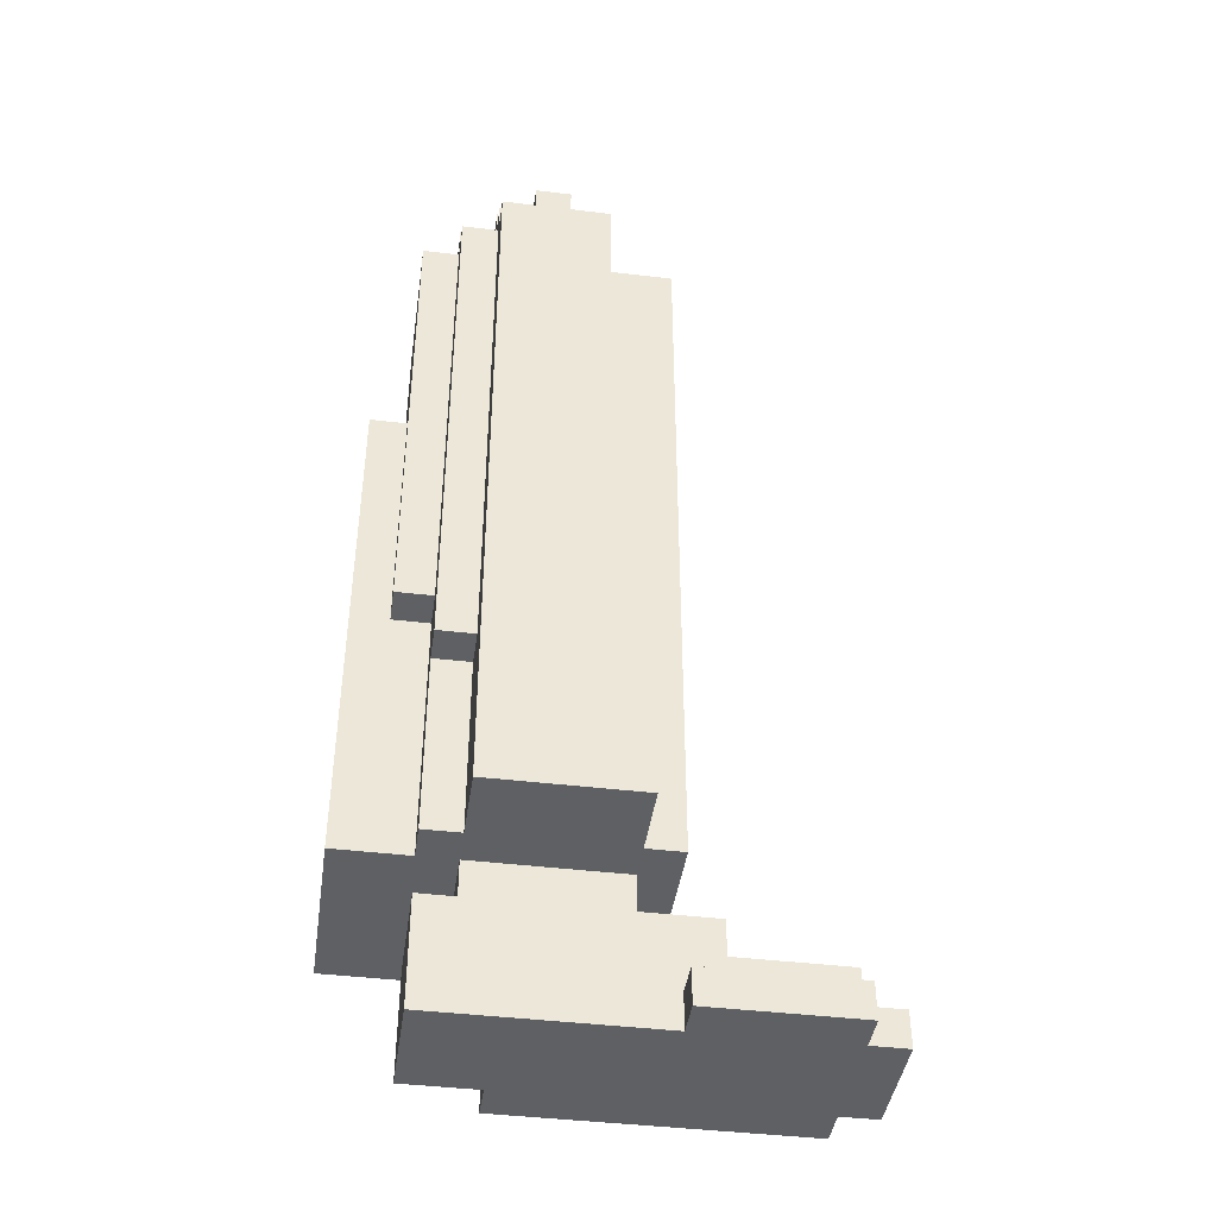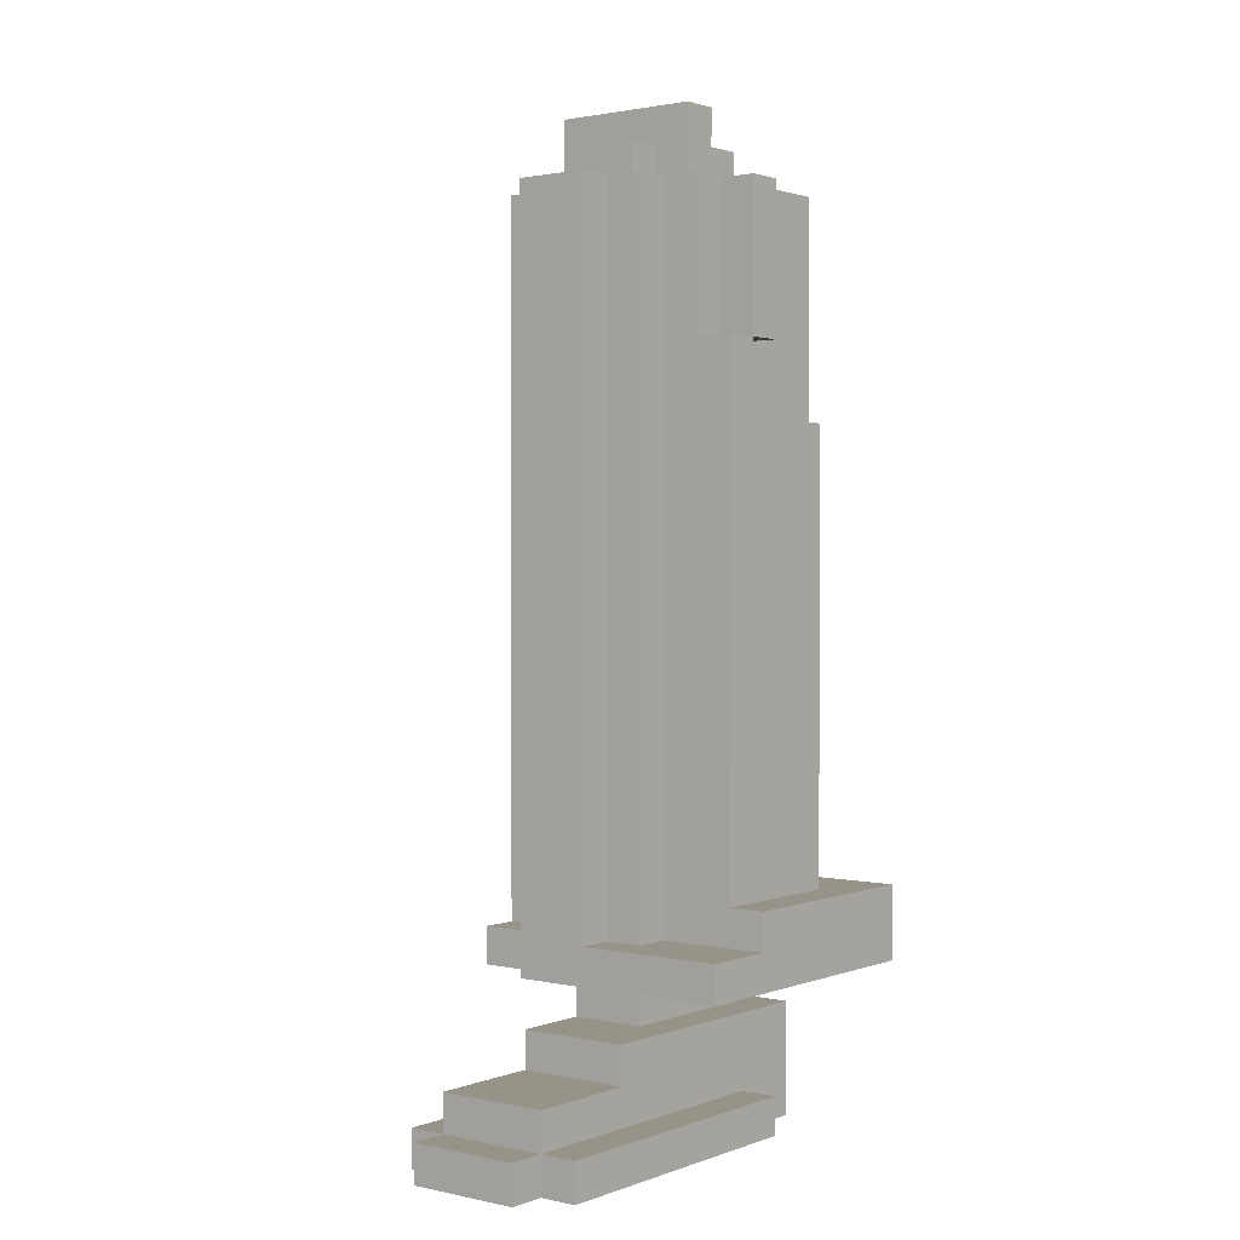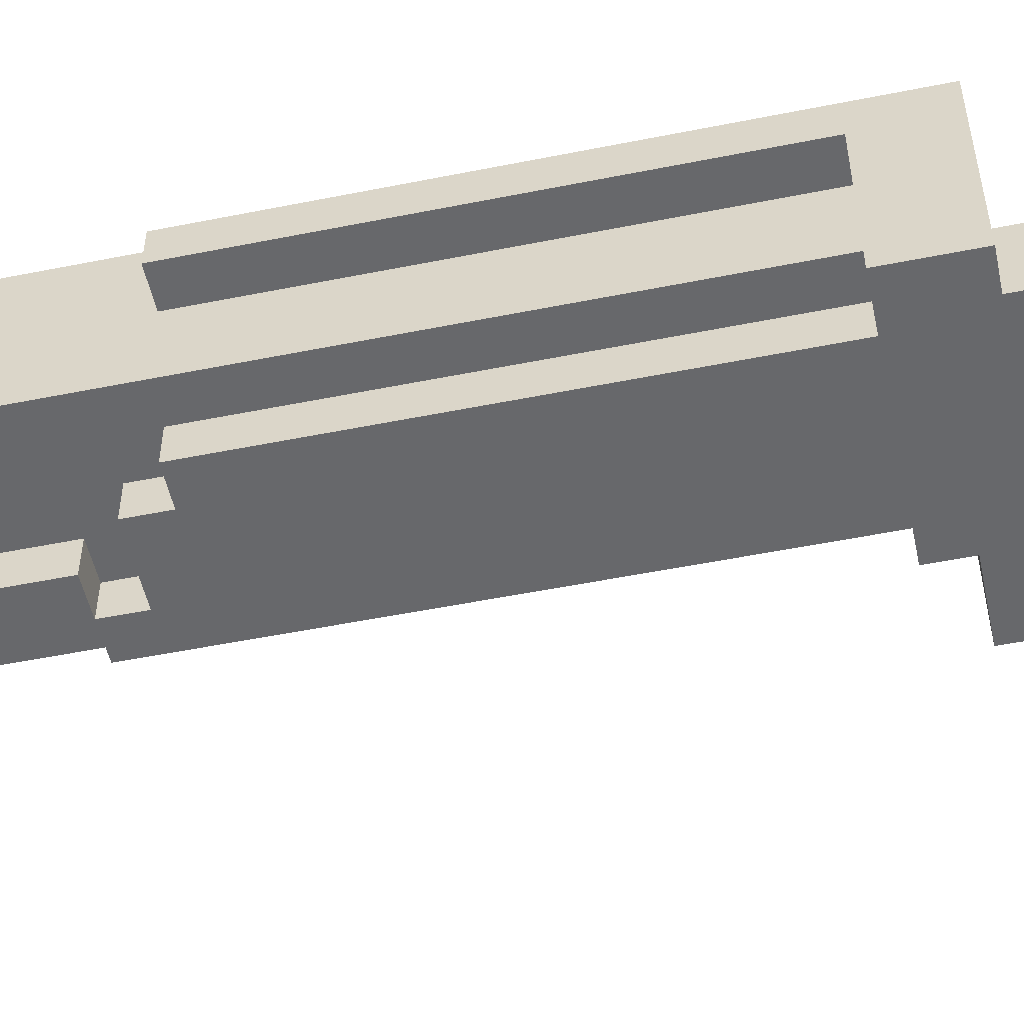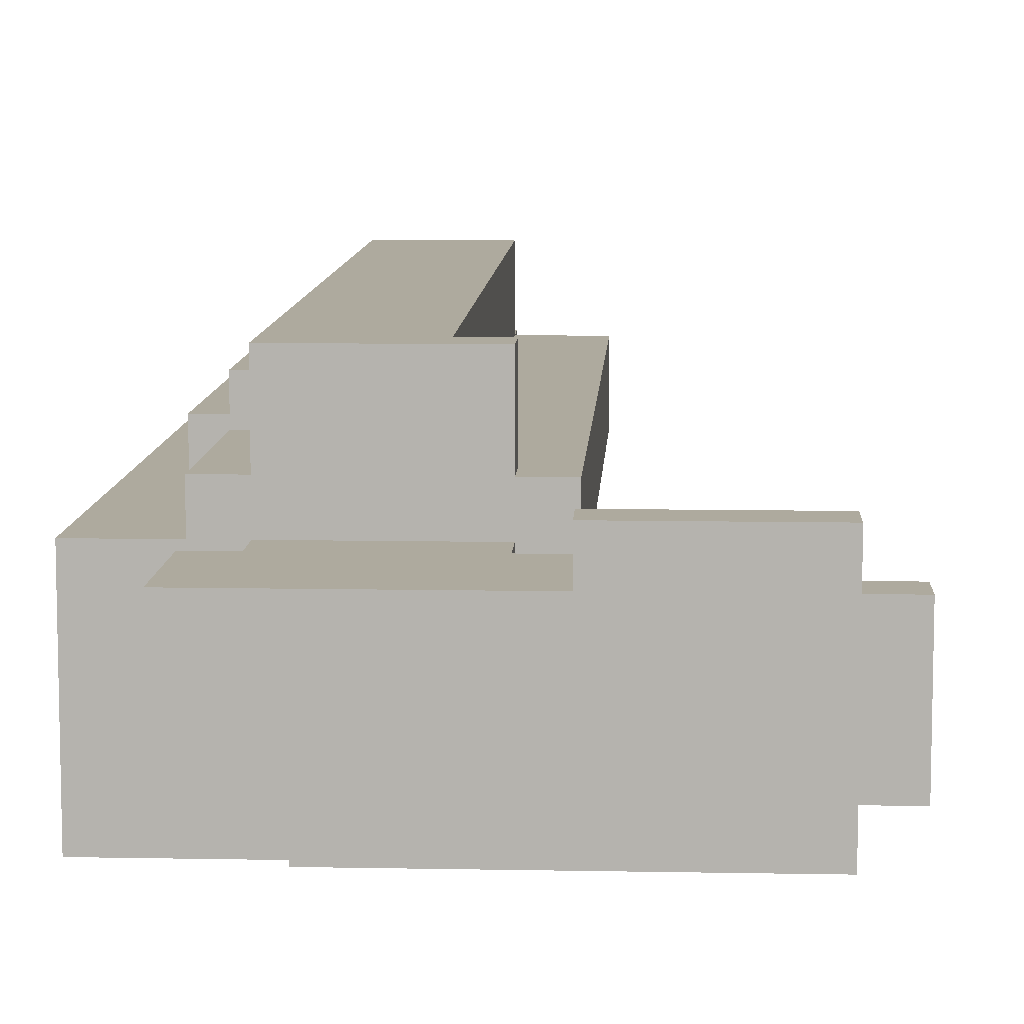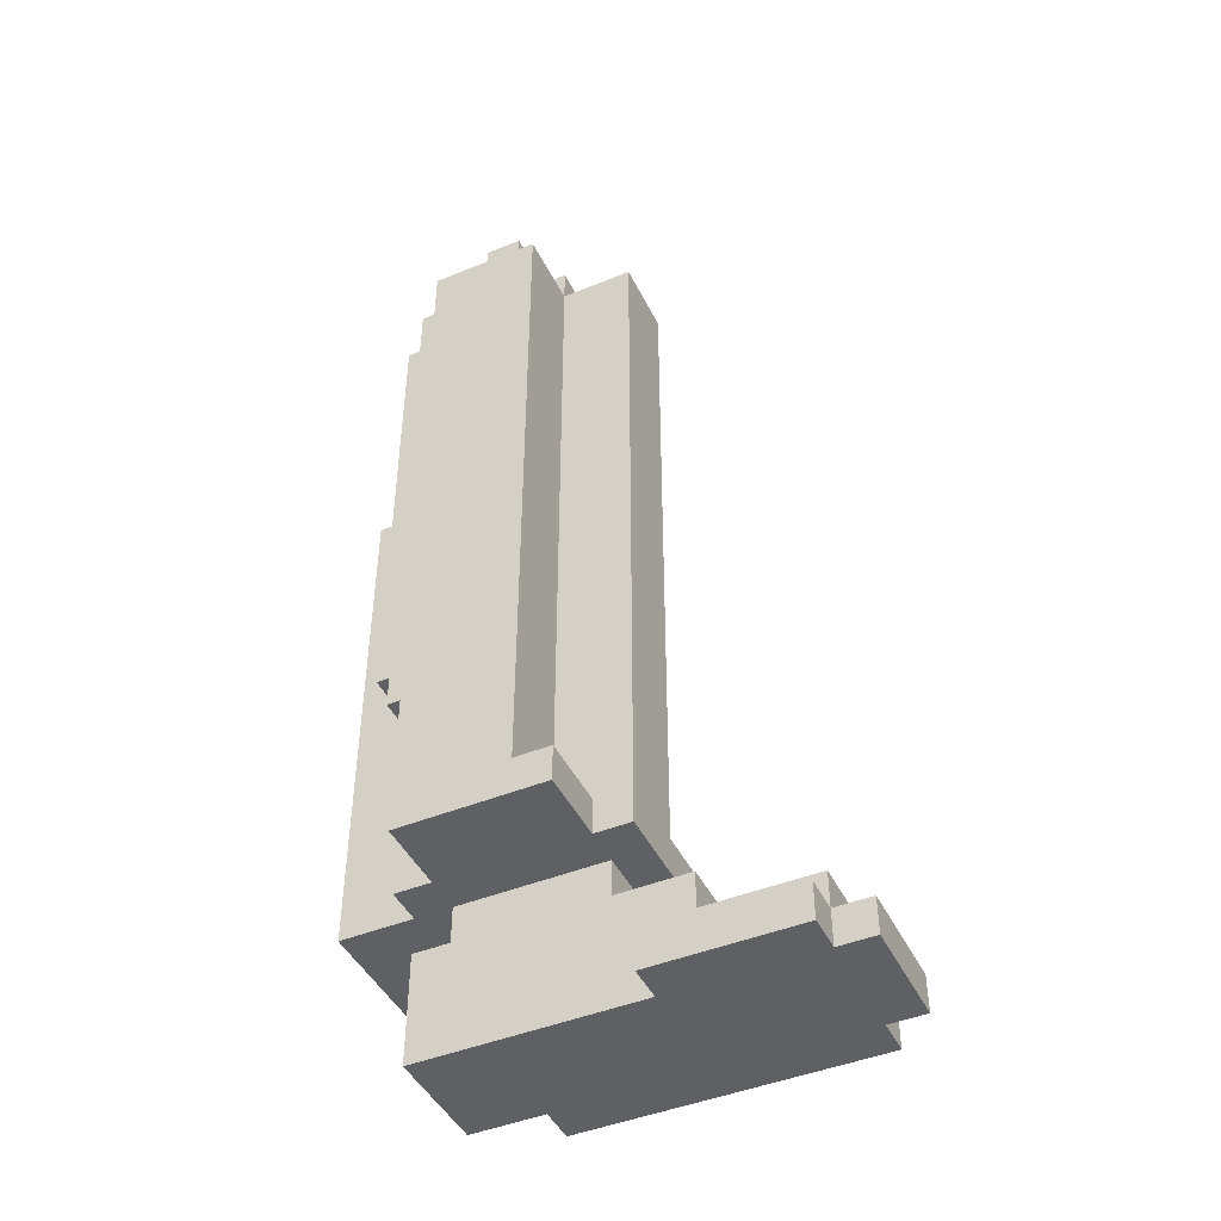
<metadata>
{"format":"obj","ext":"obj","renderer":"f3d","projection":"perspective","resolution":1024,"background":"white","views":[{"elev":-42.7,"azim":-8.2,"up":"+Y"},{"elev":1.5,"azim":127.9,"up":"+Y"},{"elev":-52.4,"azim":-77.8,"up":"+Z"},{"elev":9.2,"azim":2.9,"up":"+Z"},{"elev":-45.2,"azim":25.2,"up":"+Y"}]}
</metadata>
<code>
o
v -0.1 3.1 12.5
v -0.1 3.1 12
v -0.1 3.3 12.4
v -0.1 3.3 12
v -0.1 4.5 12.5
v -0.1 4.5 12.4
v 0 3.3 12.4
v 0 3.3 12.2
v 0 3.8 12.6
v 0 3.8 12.5
v 0 4.5 12.5
v 0 4.5 12.4
v 0 5.1 12.6
v 0 5.1 12.2
v 0.1 2.7 12.5
v 0.1 2.7 12.2
v 0.1 3 12.5
v 0.1 3 12.2
v 0.1 3.1 12.6
v 0.1 3.1 12.5
v 0.1 3.3 12.2
v 0.1 3.3 12.1
v 0.1 3.6 12.7
v 0.1 3.6 12.6
v 0.1 3.8 12.6
v 0.1 3.8 12.5
v 0.1 4.5 12.2
v 0.1 4.5 12.1
v 0.1 5.1 12.7
v 0.1 5.1 12.6
v 0.1 5.1 12.4
v 0.1 5.2 12.6
v 0.1 5.2 12.4
v 0.2 3 12.5
v 0.2 3 12.3
v 0.2 3.1 12.8
v 0.2 3.1 12.6
v 0.2 3.1 12.5
v 0.2 3.1 12.3
v 0.2 3.6 12.7
v 0.2 3.6 12.6
v 0.2 4.5 12.2
v 0.2 4.5 12.1
v 0.2 4.6 12.2
v 0.2 4.6 12.1
v 0.2 5.1 12.8
v 0.2 5.1 12.7
v 0.2 5.1 12.6
v 0.2 5.1 12.4
v 0.2 5.1 12.3
v 0.2 5.2 12.7
v 0.2 5.2 12.6
v 0.2 5.2 12.4
v 0.2 5.2 12.3
v 0.2 5.3 12.6
v 0.2 5.3 12.4
v 0.3 2.7 12.2
v 0.3 2.7 12.1
v 0.3 2.8 12.2
v 0.3 2.8 12.1
v 0.3 4.7 12.2
v 0.3 4.7 12.1
v 0.3 5.1 12.2
v 0.3 5.1 12.1
v 0.3 5.2 12.7
v 0.3 5.2 12.6
v 0.3 5.2 12.4
v 0.3 5.2 12.3
v 0.3 5.3 12.7
v 0.3 5.3 12.6
v 0.3 5.3 12.4
v 0.3 5.3 12.3
v 0.4 4.6 12.2
v 0.4 4.6 12.1
v 0.4 4.7 12.2
v 0.4 4.7 12.1
v 0.7 2.7 12.6
v 0.7 2.7 12.5
v 0.7 2.8 12.6
v 0.7 2.8 12.5
v 0.4 4.7 12.2
v 0.4 4.7 12.1
v 0.4 5.1 12.7
v 0.4 5.1 12.6
v 0.4 5.1 12.4
v 0.4 5.1 12.3
v 0.4 5.1 12.2
v 0.4 5.1 12.1
v 0.4 5.2 12.6
v 0.4 5.2 12.4
v 0.4 5.3 12.7
v 0.4 5.3 12.3
v 0.5 3.2 12.8
v 0.5 3.2 12.6
v 0.5 3.2 12.3
v 0.5 3.2 12
v 0.5 3.3 12.1
v 0.5 3.3 12
v 0.5 4.7 12.2
v 0.5 4.7 12.1
v 0.5 5.1 12.8
v 0.5 5.1 12.6
v 0.5 5.1 12.4
v 0.5 5.1 12.3
v 0.5 5.1 12.2
v 0.5 5.2 12.6
v 0.5 5.2 12.4
v 0.6 3 12.5
v 0.6 3 12.3
v 0.6 3.1 12.8
v 0.6 3.1 12.6
v 0.6 3.1 12.5
v 0.6 3.1 12.3
v 0.6 3.2 12.8
v 0.6 3.2 12.6
v 0.6 3.2 12.4
v 0.6 3.2 12.3
v 0.6 5.1 12.4
v 0.6 5.1 12.3
v 0.7 3.1 12.6
v 0.7 3.1 12
v 0.7 3.2 12.4
v 0.7 3.2 12
v 0.7 5.1 12.6
v 0.7 5.1 12.4
v 0.8 2.9 12.5
v 0.8 2.9 12.2
v 0.8 3 12.5
v 0.8 3 12.2
v 1.1 2.7 12.6
v 1.1 2.7 12.5
v 1.1 2.7 12.2
v 1.1 2.7 12.1
v 1.1 2.8 12.6
v 1.1 2.8 12.5
v 1.1 2.8 12.2
v 1.1 2.8 12.1
v 1.1 2.9 12.5
v 1.1 2.9 12.2
v 1.2 2.7 12.5
v 1.2 2.7 12.2
v 1.2 2.8 12.5
v 1.2 2.8 12.2
v 0.2 3.1 12.8
v 0.2 5.1 12.8
v 0.5 3.2 12.8
v 0.5 5.1 12.8
v 0.6 3.1 12.8
v 0.6 3.2 12.8
v 0.1 3.6 12.7
v 0.1 5.1 12.7
v 0.2 3.6 12.7
v 0.2 5.1 12.7
v 0.2 5.2 12.7
v 0.3 5.2 12.7
v 0.3 5.3 12.7
v 0.4 5.1 12.7
v 0.4 5.3 12.7
v 0 3.8 12.6
v 0 5.1 12.6
v 0.1 3.1 12.6
v 0.1 3.6 12.6
v 0.1 3.8 12.6
v 0.1 5.1 12.6
v 0.1 5.2 12.6
v 0.2 3.1 12.6
v 0.2 3.6 12.6
v 0.2 5.1 12.6
v 0.2 5.2 12.6
v 0.2 5.3 12.6
v 0.3 5.2 12.6
v 0.3 5.3 12.6
v 0.4 5.1 12.6
v 0.4 5.2 12.6
v 0.5 3.2 12.6
v 0.5 5.1 12.6
v 0.5 5.2 12.6
v 0.6 3.1 12.6
v 0.6 3.2 12.6
v 0.7 2.7 12.6
v 0.7 2.8 12.6
v 0.7 3.1 12.6
v 0.7 5.1 12.6
v 1.1 2.7 12.6
v 1.1 2.8 12.6
v -0.1 3.1 12.5
v -0.1 4.5 12.5
v 0 3.8 12.5
v 0 4.5 12.5
v 0.1 2.7 12.5
v 0.1 3 12.5
v 0.1 3.1 12.5
v 0.1 3.8 12.5
v 0.2 3 12.5
v 0.2 3.1 12.5
v 0.6 3 12.5
v 0.6 3.1 12.5
v 0.7 2.7 12.5
v 0.7 2.8 12.5
v 0.8 2.9 12.5
v 0.8 3 12.5
v 1.1 2.7 12.5
v 1.1 2.8 12.5
v 1.1 2.9 12.5
v 1.2 2.7 12.5
v 1.2 2.8 12.5
v -0.1 3.3 12.4
v -0.1 4.5 12.4
v 0 3.3 12.4
v 0 4.5 12.4
v 0.1 5.1 12.4
v 0.1 5.2 12.4
v 0.2 5.1 12.4
v 0.2 5.2 12.4
v 0.2 5.3 12.4
v 0.3 5.2 12.4
v 0.3 5.3 12.4
v 0.4 5.1 12.4
v 0.4 5.2 12.4
v 0.5 5.1 12.4
v 0.5 5.2 12.4
v 0.6 3.2 12.4
v 0.6 5.1 12.4
v 0.7 3.2 12.4
v 0.7 5.1 12.4
v 0.2 3 12.3
v 0.2 3.1 12.3
v 0.2 5.1 12.3
v 0.2 5.2 12.3
v 0.3 5.2 12.3
v 0.3 5.3 12.3
v 0.4 5.1 12.3
v 0.4 5.3 12.3
v 0.5 3.2 12.3
v 0.5 5.1 12.3
v 0.6 3 12.3
v 0.6 3.1 12.3
v 0.6 3.2 12.3
v 0.6 5.1 12.3
v 0 3.3 12.2
v 0 5.1 12.2
v 0.1 2.7 12.2
v 0.1 3 12.2
v 0.1 3.3 12.2
v 0.1 4.5 12.2
v 0.2 4.5 12.2
v 0.2 4.6 12.2
v 0.3 2.7 12.2
v 0.3 2.8 12.2
v 0.3 4.7 12.2
v 0.3 5.1 12.2
v 0.4 4.6 12.2
v 0.4 4.7 12.2
v 0.4 5.1 12.2
v 0.5 4.7 12.2
v 0.5 5.1 12.2
v 0.8 2.9 12.2
v 0.8 3 12.2
v 1.1 2.7 12.2
v 1.1 2.8 12.2
v 1.1 2.9 12.2
v 1.2 2.7 12.2
v 1.2 2.8 12.2
v 0.1 3.3 12.1
v 0.1 4.5 12.1
v 0.2 4.5 12.1
v 0.2 4.6 12.1
v 0.3 2.7 12.1
v 0.3 2.8 12.1
v 0.3 4.7 12.1
v 0.3 5.1 12.1
v 0.4 4.6 12.1
v 0.4 4.7 12.1
v 0.4 5.1 12.1
v 0.5 3.3 12.1
v 0.5 4.7 12.1
v 1.1 2.7 12.1
v 1.1 2.8 12.1
v -0.1 3.1 12
v -0.1 3.3 12
v 0.5 3.2 12
v 0.5 3.3 12
v 0.7 3.1 12
v 0.7 3.2 12
v 0.7 2.7 12.6
v 1.1 2.7 12.6
v 0.1 2.7 12.5
v 0.7 2.7 12.5
v 1.1 2.7 12.5
v 1.2 2.7 12.5
v 0.1 2.7 12.2
v 0.3 2.7 12.2
v 1.1 2.7 12.2
v 1.2 2.7 12.2
v 0.3 2.7 12.1
v 1.1 2.7 12.1
v 0.2 3.1 12.8
v 0.6 3.1 12.8
v 0.1 3.1 12.6
v 0.2 3.1 12.6
v 0.6 3.1 12.6
v 0.7 3.1 12.6
v -0.1 3.1 12.5
v 0.1 3.1 12.5
v 0.2 3.1 12.5
v 0.6 3.1 12.5
v 0.2 3.1 12.3
v 0.6 3.1 12.3
v -0.1 3.1 12
v 0.7 3.1 12
v 0.1 3.6 12.7
v 0.2 3.6 12.7
v 0.1 3.6 12.6
v 0.2 3.6 12.6
v 0 3.8 12.6
v 0.1 3.8 12.6
v 0 3.8 12.5
v 0.1 3.8 12.5
v 0.3 4.7 12.2
v 0.4 4.7 12.2
v 0.3 4.7 12.1
v 0.4 4.7 12.1
v 0.7 2.8 12.6
v 1.1 2.8 12.6
v 0.7 2.8 12.5
v 1.1 2.8 12.5
v 1.2 2.8 12.5
v 0.3 2.8 12.2
v 1.1 2.8 12.2
v 1.2 2.8 12.2
v 0.3 2.8 12.1
v 1.1 2.8 12.1
v 0.8 2.9 12.5
v 1.1 2.9 12.5
v 0.8 2.9 12.2
v 1.1 2.9 12.2
v 0.1 3 12.5
v 0.2 3 12.5
v 0.6 3 12.5
v 0.8 3 12.5
v 0.2 3 12.3
v 0.6 3 12.3
v 0.1 3 12.2
v 0.8 3 12.2
v 0.5 3.2 12.8
v 0.6 3.2 12.8
v 0.5 3.2 12.6
v 0.6 3.2 12.6
v 0.6 3.2 12.4
v 0.7 3.2 12.4
v 0.5 3.2 12.3
v 0.6 3.2 12.3
v 0.5 3.2 12
v 0.7 3.2 12
v -0.1 3.3 12.4
v 0 3.3 12.4
v 0 3.3 12.2
v 0.1 3.3 12.2
v 0.1 3.3 12.1
v 0.5 3.3 12.1
v -0.1 3.3 12
v 0.5 3.3 12
v -0.1 4.5 12.5
v 0 4.5 12.5
v -0.1 4.5 12.4
v 0 4.5 12.4
v 0.1 4.5 12.2
v 0.2 4.5 12.2
v 0.1 4.5 12.1
v 0.2 4.5 12.1
v 0.2 4.6 12.2
v 0.4 4.6 12.2
v 0.2 4.6 12.1
v 0.4 4.6 12.1
v 0.4 4.7 12.2
v 0.5 4.7 12.2
v 0.4 4.7 12.1
v 0.5 4.7 12.1
v 0.2 5.1 12.8
v 0.5 5.1 12.8
v 0.1 5.1 12.7
v 0.2 5.1 12.7
v 0.4 5.1 12.7
v 0 5.1 12.6
v 0.1 5.1 12.6
v 0.2 5.1 12.6
v 0.4 5.1 12.6
v 0.5 5.1 12.6
v 0.7 5.1 12.6
v 0.1 5.1 12.4
v 0.2 5.1 12.4
v 0.4 5.1 12.4
v 0.5 5.1 12.4
v 0.6 5.1 12.4
v 0.7 5.1 12.4
v 0.2 5.1 12.3
v 0.4 5.1 12.3
v 0.5 5.1 12.3
v 0.6 5.1 12.3
v 0 5.1 12.2
v 0.3 5.1 12.2
v 0.4 5.1 12.2
v 0.5 5.1 12.2
v 0.3 5.1 12.1
v 0.4 5.1 12.1
v 0.2 5.2 12.7
v 0.3 5.2 12.7
v 0.1 5.2 12.6
v 0.2 5.2 12.6
v 0.3 5.2 12.6
v 0.4 5.2 12.6
v 0.5 5.2 12.6
v 0.1 5.2 12.4
v 0.2 5.2 12.4
v 0.3 5.2 12.4
v 0.4 5.2 12.4
v 0.5 5.2 12.4
v 0.2 5.2 12.3
v 0.3 5.2 12.3
v 0.3 5.3 12.7
v 0.4 5.3 12.7
v 0.2 5.3 12.6
v 0.3 5.3 12.6
v 0.2 5.3 12.4
v 0.3 5.3 12.4
v 0.3 5.3 12.3
v 0.4 5.3 12.3
f 3 2 1
f 4 2 3
f 5 3 1
f 6 3 5
f 11 10 9
f 12 8 7
f 13 11 9
f 13 12 11
f 14 8 12
f 14 12 13
f 17 16 15
f 18 16 17
f 24 20 19
f 25 20 24
f 25 24 23
f 26 20 25
f 27 22 21
f 28 22 27
f 29 25 23
f 30 25 29
f 32 31 30
f 33 31 32
f 38 35 34
f 39 35 38
f 40 37 36
f 41 37 40
f 44 43 42
f 45 43 44
f 46 40 36
f 47 40 46
f 51 48 47
f 52 48 51
f 53 50 49
f 54 50 53
f 55 53 52
f 56 53 55
f 59 58 57
f 60 58 59
f 63 62 61
f 64 62 63
f 69 66 65
f 70 66 69
f 71 68 67
f 72 68 71
f 75 74 73
f 76 74 75
f 79 78 77
f 80 78 79
f 81 82 87
f 87 82 88
f 83 84 89
f 85 86 90
f 83 89 91
f 89 90 91
f 90 86 92
f 91 90 92
f 95 96 97
f 97 96 98
f 95 97 99
f 99 97 100
f 93 94 101
f 101 94 102
f 95 99 104
f 104 99 105
f 102 103 106
f 106 103 107
f 108 109 112
f 112 109 113
f 110 111 114
f 114 111 115
f 116 117 118
f 118 117 119
f 120 121 122
f 122 121 123
f 120 122 124
f 124 122 125
f 126 127 128
f 128 127 129
f 130 131 134
f 134 131 135
f 132 133 136
f 136 133 137
f 135 136 138
f 138 136 139
f 140 141 142
f 142 141 143
f 146 145 144
f 147 145 146
f 148 146 144
f 149 146 148
f 152 151 150
f 153 151 152
f 155 154 153
f 157 155 153
f 157 156 155
f 158 156 157
f 163 160 159
f 164 160 163
f 166 162 161
f 167 162 166
f 168 165 164
f 169 165 168
f 171 170 169
f 172 170 171
f 176 174 173
f 177 174 176
f 179 176 175
f 182 179 178
f 183 176 179
f 183 179 182
f 184 181 180
f 185 181 184
f 188 187 186
f 189 187 188
f 192 188 186
f 193 188 192
f 194 191 190
f 196 194 190
f 196 195 194
f 197 195 196
f 198 196 190
f 199 196 198
f 200 196 199
f 201 196 200
f 203 200 199
f 204 200 203
f 205 203 202
f 206 203 205
f 207 208 209
f 209 208 210
f 211 212 213
f 213 212 214
f 214 215 216
f 216 215 217
f 218 219 220
f 220 219 221
f 222 223 224
f 224 223 225
f 228 229 230
f 228 230 232
f 230 231 232
f 232 231 233
f 226 227 236
f 236 227 237
f 234 235 238
f 238 235 239
f 240 241 244
f 244 241 245
f 245 241 246
f 246 241 247
f 242 243 248
f 248 243 249
f 247 241 250
f 250 241 251
f 247 250 252
f 252 250 253
f 253 254 255
f 255 254 256
f 249 243 257
f 257 243 258
f 249 257 260
f 260 257 261
f 259 260 262
f 262 260 263
f 264 265 266
f 266 267 272
f 270 271 273
f 273 271 274
f 264 266 275
f 266 272 275
f 272 273 275
f 275 273 276
f 268 269 277
f 277 269 278
f 279 280 281
f 281 280 282
f 279 281 283
f 283 281 284
f 288 286 285
f 289 286 288
f 291 288 287
f 291 290 289
f 291 289 288
f 292 290 291
f 293 290 292
f 294 290 293
f 295 293 292
f 296 293 295
f 300 298 297
f 301 298 300
f 304 300 299
f 304 302 301
f 304 301 300
f 305 302 304
f 306 302 305
f 307 304 303
f 307 305 304
f 308 302 306
f 309 307 303
f 309 308 307
f 310 302 308
f 310 308 309
f 313 312 311
f 314 312 313
f 317 316 315
f 318 316 317
f 321 320 319
f 322 320 321
f 323 324 325
f 325 324 326
f 326 327 329
f 329 327 330
f 328 329 331
f 331 329 332
f 333 334 335
f 335 334 336
f 337 338 341
f 339 340 342
f 337 341 343
f 341 342 343
f 342 340 344
f 343 342 344
f 345 346 347
f 347 346 348
f 349 350 352
f 351 352 353
f 352 350 354
f 353 352 354
f 355 356 357
f 357 358 359
f 355 357 361
f 359 360 361
f 357 359 361
f 361 360 362
f 363 364 365
f 365 364 366
f 367 368 369
f 369 368 370
f 371 372 373
f 373 372 374
f 375 376 377
f 377 376 378
f 379 380 382
f 382 380 383
f 381 382 385
f 385 382 386
f 383 380 387
f 387 380 388
f 384 385 390
f 388 389 393
f 393 389 394
f 394 389 395
f 390 391 396
f 392 393 397
f 393 394 397
f 397 394 398
f 398 394 399
f 384 390 400
f 390 396 400
f 397 398 400
f 396 397 400
f 400 398 401
f 401 398 402
f 402 398 403
f 401 402 404
f 404 402 405
f 406 407 409
f 409 407 410
f 408 409 413
f 413 409 414
f 411 412 416
f 416 412 417
f 414 415 418
f 418 415 419
f 420 421 423
f 422 423 424
f 423 421 425
f 424 423 425
f 425 421 426
f 426 421 427

</code>
